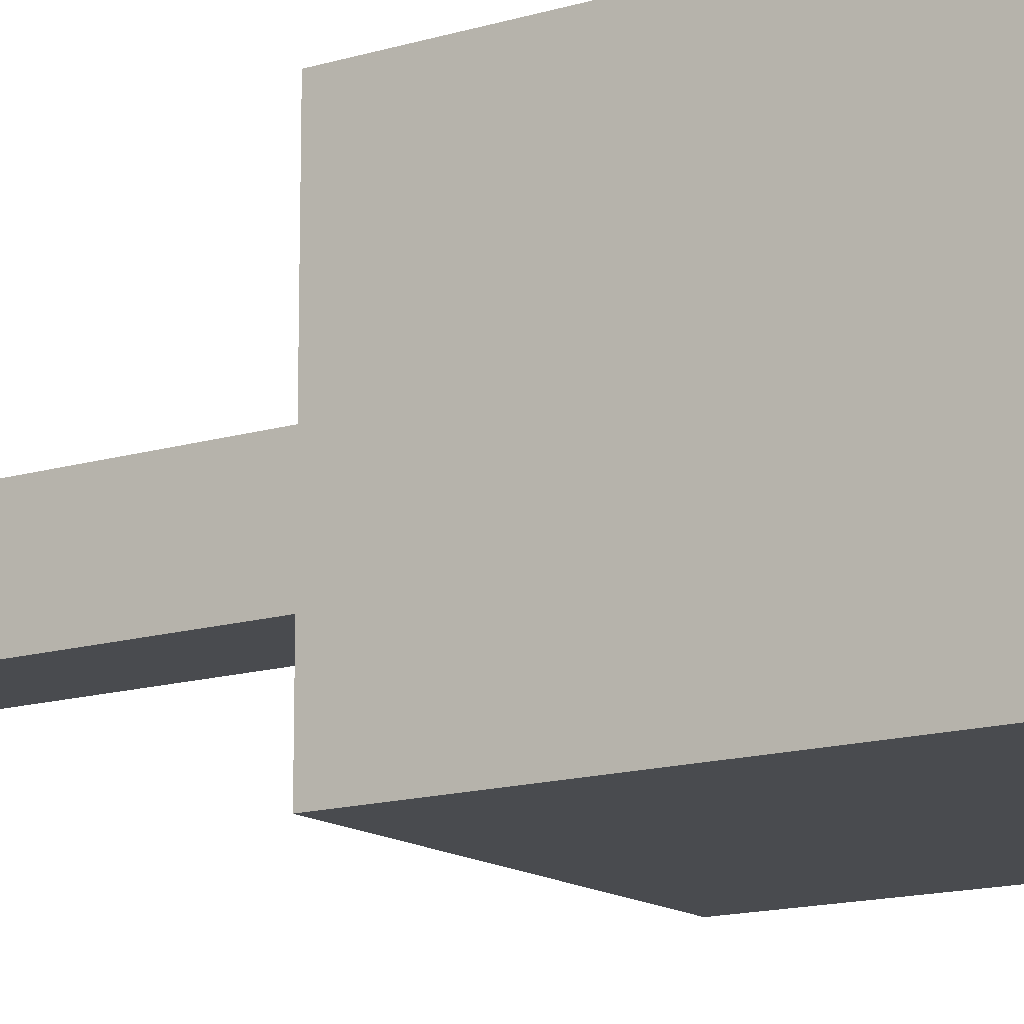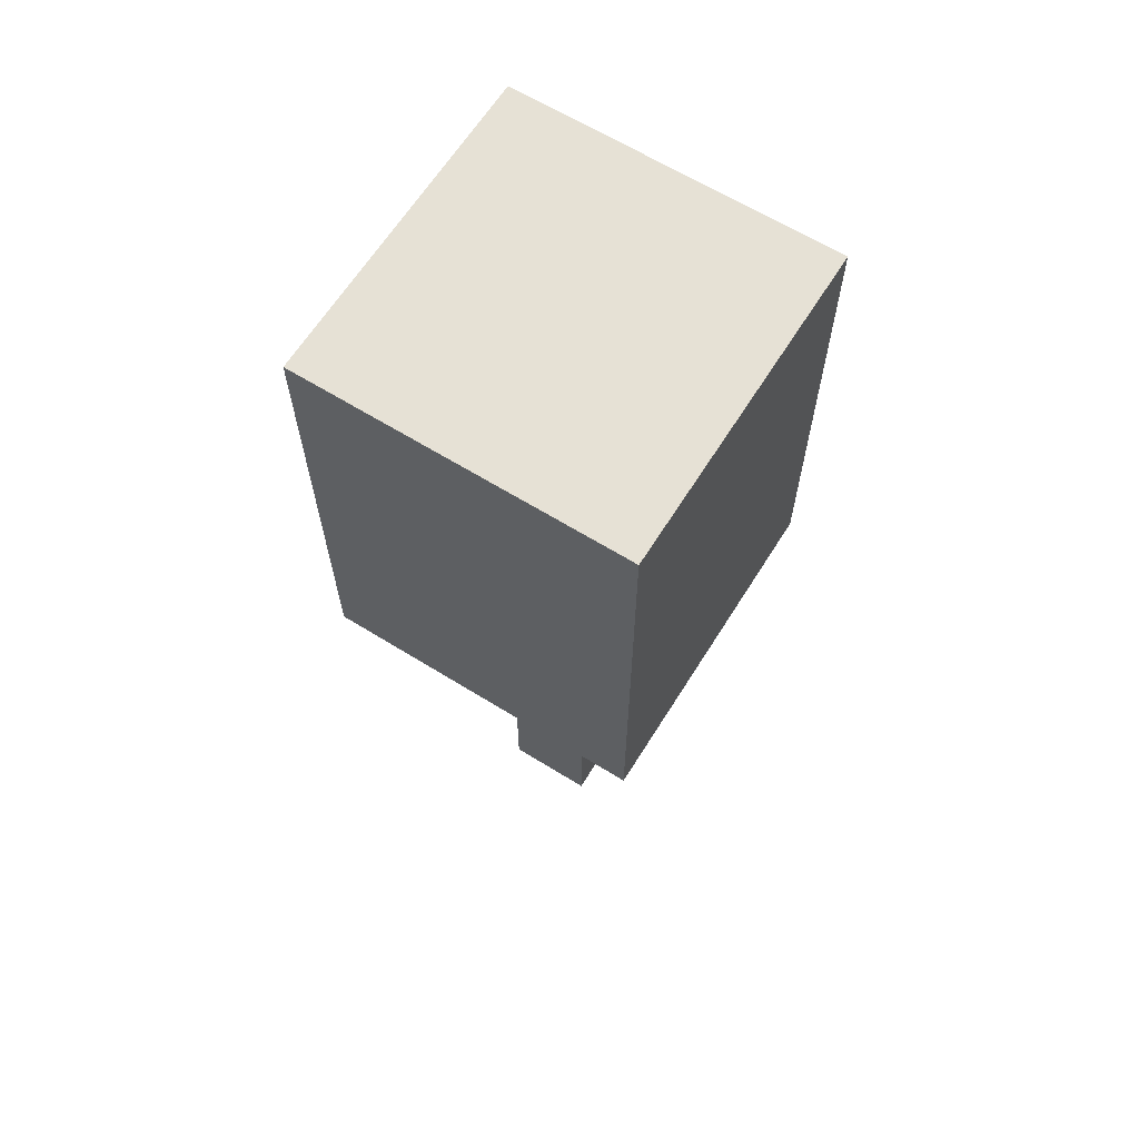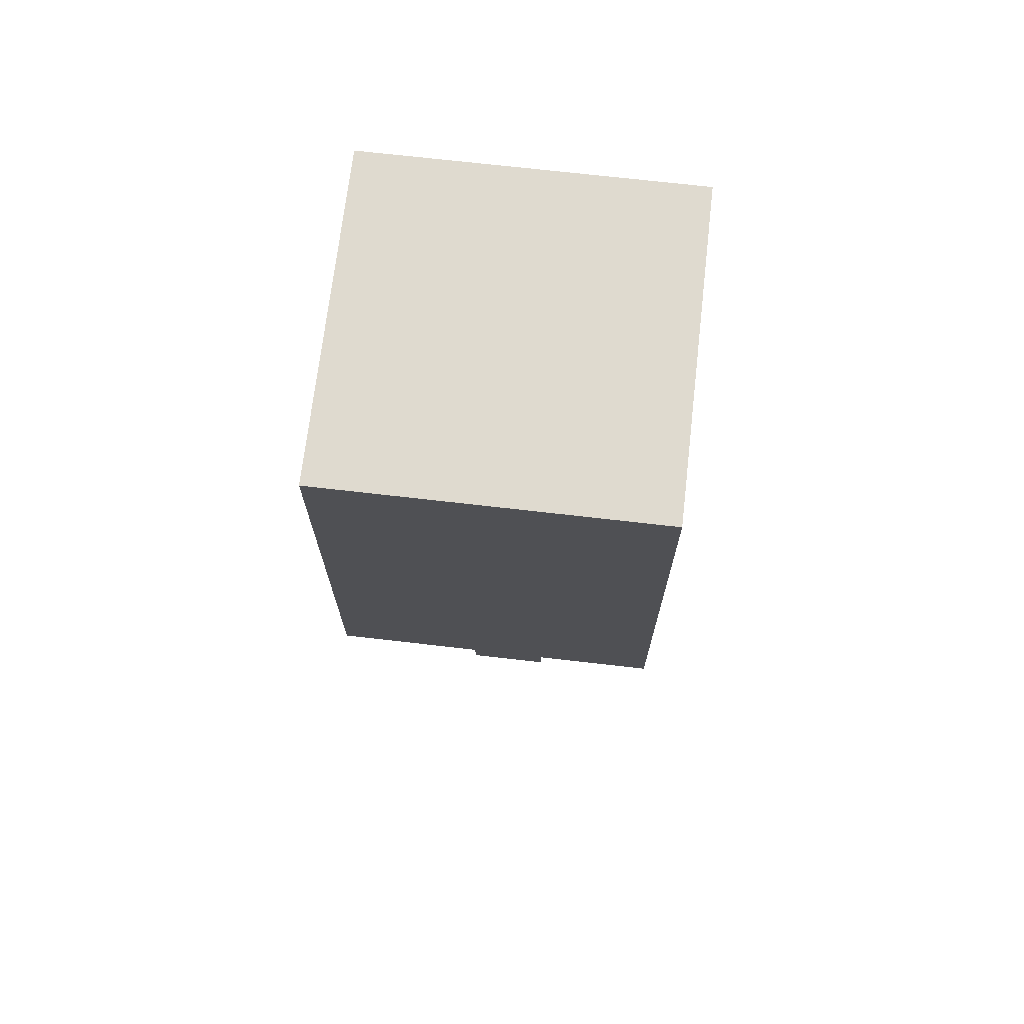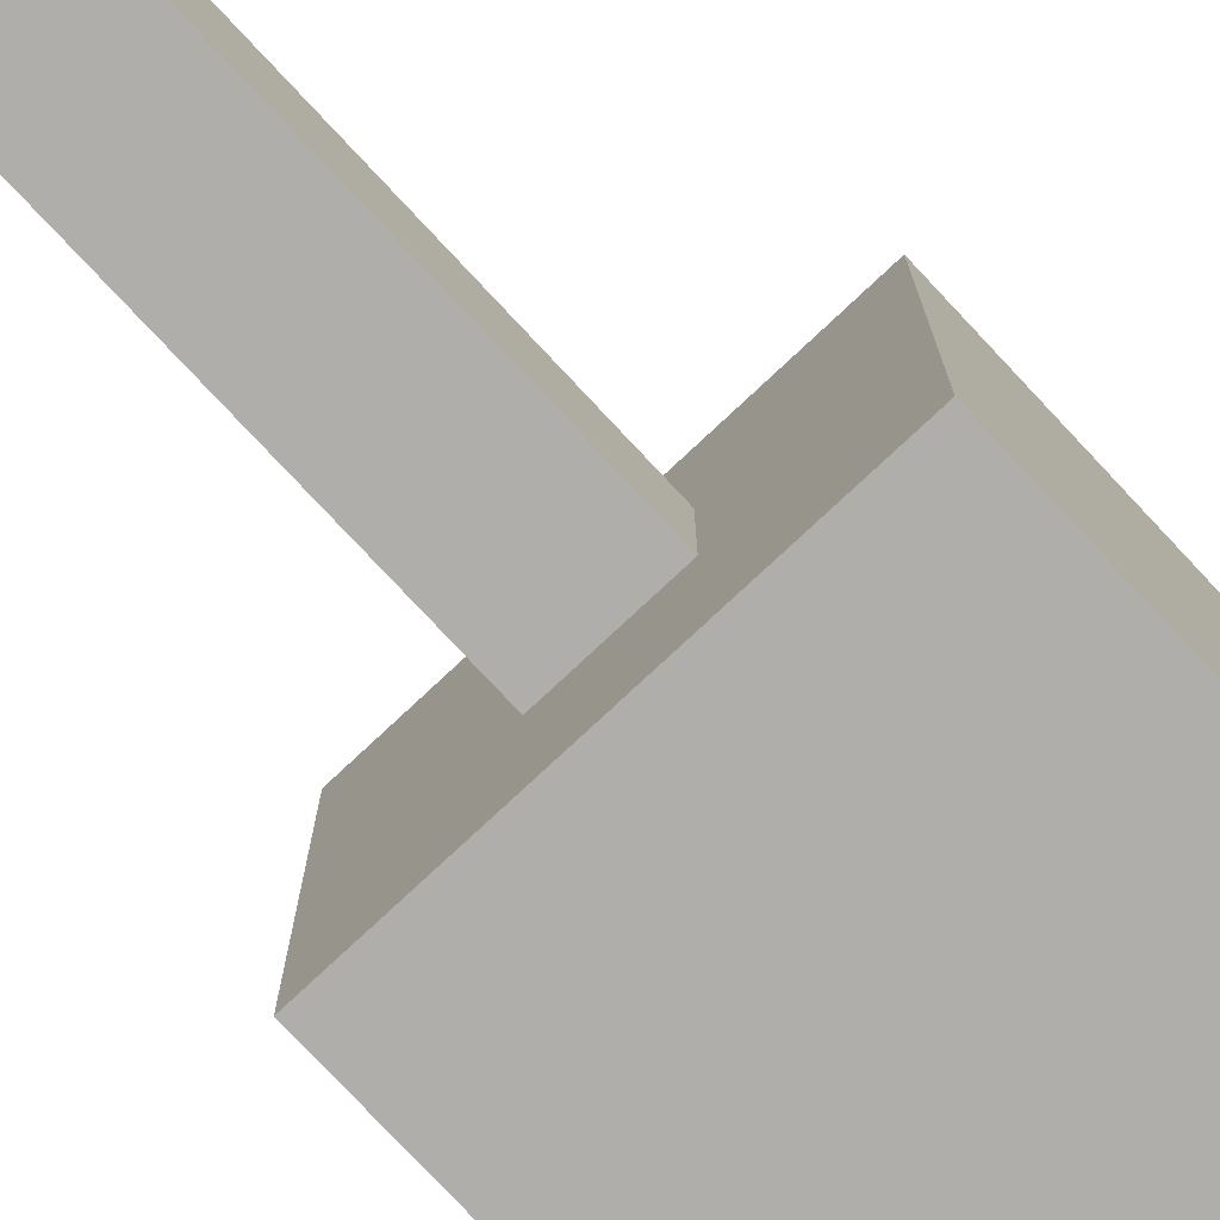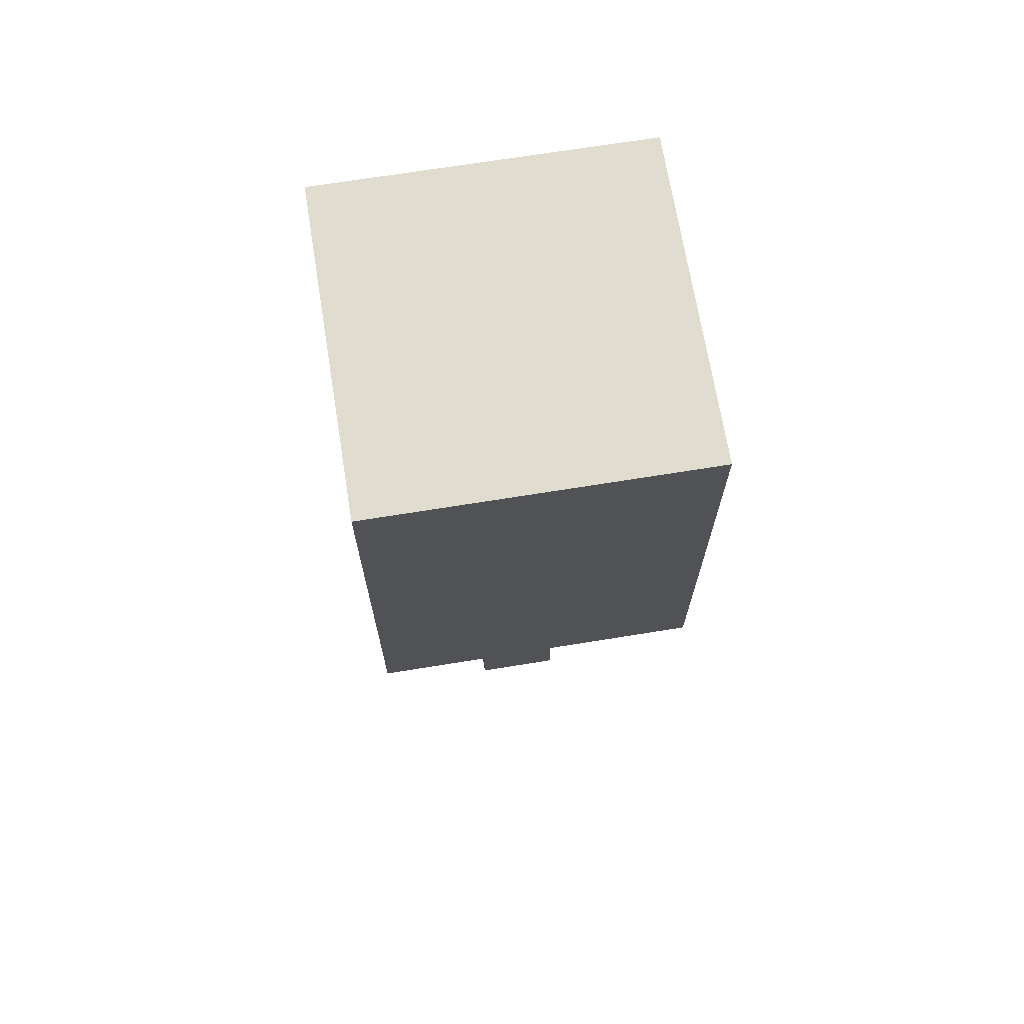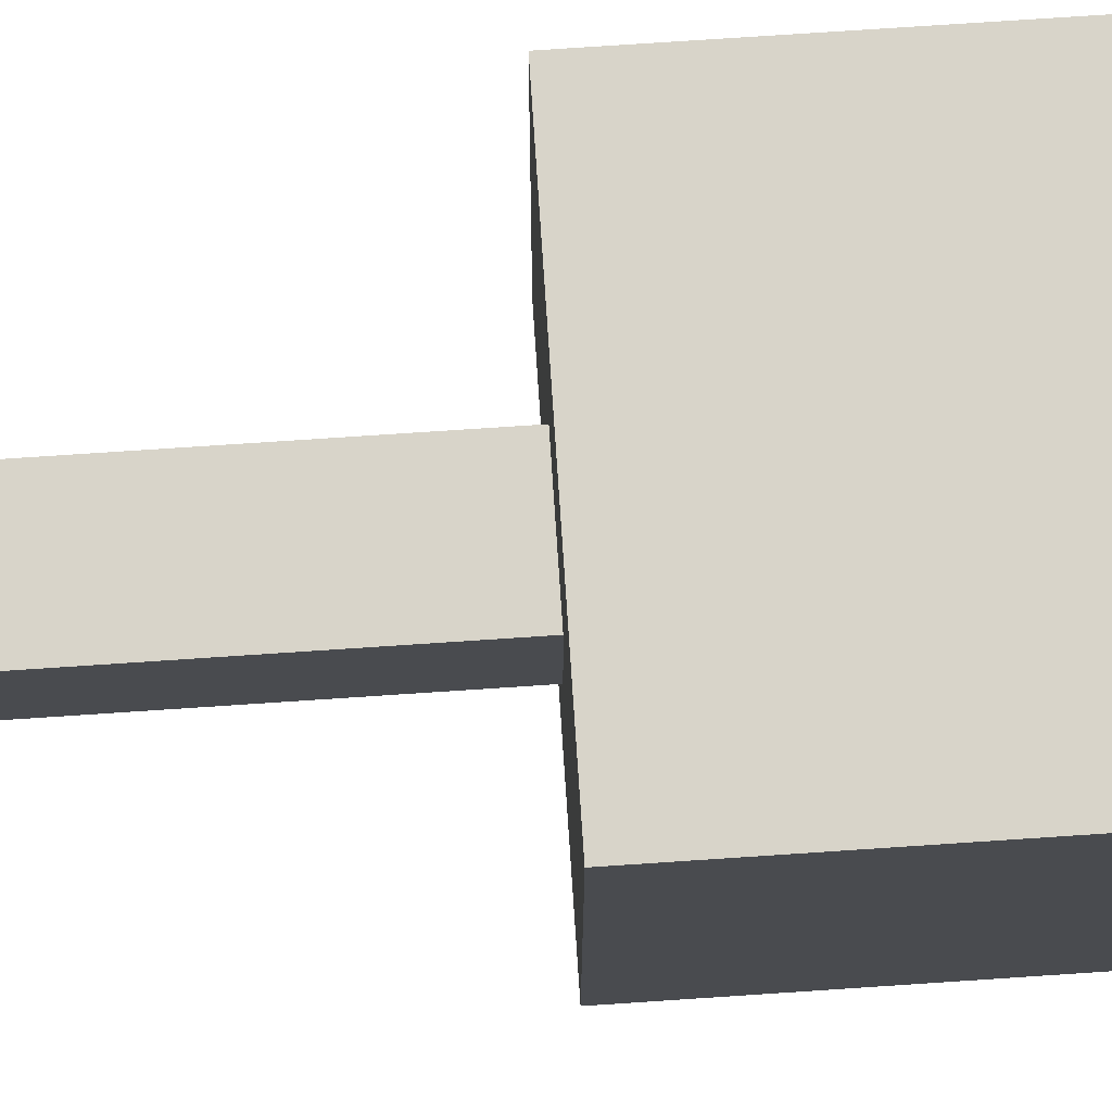
<metadata>
{"format":"obj","ext":"obj","renderer":"f3d","projection":"perspective","resolution":1024,"background":"white","views":[{"elev":-14.2,"azim":123.8,"up":"+Z"},{"elev":64.3,"azim":122.0,"up":"+Y"},{"elev":70.6,"azim":-173.4,"up":"+Y"},{"elev":-77.6,"azim":43.1,"up":"+Z"},{"elev":69.4,"azim":170.8,"up":"+Y"},{"elev":75.6,"azim":86.2,"up":"+Z"}]}
</metadata>
<code>
o
v 1.2 3.6 -1.5
v 1.2 3.6 -2.6
v 1.2 3.8 -1.7
v 1.2 3.8 -1.9
v 1.2 3.9 -1.7
v 1.2 3.9 -1.9
v 1.2 4.2 -2.5
v 1.2 4.2 -2.6
v 1.2 4.3 -2.5
v 1.2 4.3 -2.6
v 1.2 4.4 -2
v 1.2 4.4 -2.2
v 1.2 4.5 -2
v 1.2 4.5 -2.1
v 1.2 4.6 -2.1
v 1.2 4.6 -2.2
v 1.2 5.1 -1.5
v 1.2 5.1 -1.7
v 1.2 5.2 -1.5
v 1.2 5.2 -1.7
v 1.2 5.2 -2.6
v 1.6 2 -1.9
v 1.6 2 -2.2
v 1.6 2.1 -1.9
v 1.6 2.1 -2
v 1.6 2.3 -1.9
v 1.6 2.3 -2
v 1.6 2.5 -1.9
v 1.6 2.5 -2.2
v 1.6 2.6 -1.9
v 1.6 2.6 -2.2
v 1.6 2.8 -1.9
v 1.6 2.8 -2
v 1.6 2.9 -1.9
v 1.6 2.9 -2
v 1.6 3.2 -1.9
v 1.6 3.2 -2.2
v 1.6 3.3 -1.9
v 1.6 3.3 -2
v 1.6 3.3 -2.1
v 1.6 3.3 -2.2
v 1.6 3.4 -2
v 1.6 3.4 -2.1
v 1.6 3.6 -1.9
v 1.6 3.6 -2.2
v 1.9 2 -1.9
v 1.9 2 -2.2
v 1.9 2.2 -1.9
v 1.9 2.2 -2.1
v 1.9 2.3 -1.9
v 1.9 2.3 -2.1
v 1.9 2.3 -2.2
v 1.9 2.5 -2.1
v 1.9 2.5 -2.2
v 1.9 2.6 -2.1
v 1.9 2.6 -2.2
v 1.9 2.7 -1.9
v 1.9 2.7 -2
v 1.9 2.8 -1.9
v 1.9 2.8 -2
v 1.9 2.8 -2.1
v 1.9 2.8 -2.2
v 1.9 3 -2.1
v 1.9 3 -2.2
v 1.9 3.2 -2.1
v 1.9 3.2 -2.2
v 1.9 3.6 -1.9
v 1.9 3.6 -2.2
v 2.3 3.6 -1.5
v 2.3 3.6 -2.6
v 2.3 3.8 -2.1
v 2.3 3.8 -2.3
v 2.3 3.9 -2
v 2.3 3.9 -2.1
v 2.3 3.9 -2.2
v 2.3 3.9 -2.3
v 2.3 4 -2
v 2.3 4 -2.2
v 2.3 4.1 -1.5
v 2.3 4.1 -1.6
v 2.3 4.2 -1.5
v 2.3 4.2 -1.6
v 2.3 4.3 -2
v 2.3 4.3 -2.2
v 2.3 4.4 -2.1
v 2.3 4.4 -2.2
v 2.3 4.5 -2
v 2.3 4.5 -2.1
v 2.3 4.7 -1.7
v 2.3 4.7 -1.8
v 2.3 4.7 -2.4
v 2.3 4.7 -2.5
v 2.3 4.8 -1.7
v 2.3 4.8 -1.8
v 2.3 4.8 -2.3
v 2.3 4.8 -2.4
v 2.3 4.9 -2.4
v 2.3 4.9 -2.5
v 2.3 5 -2.3
v 2.3 5 -2.4
v 2.3 5.2 -1.5
v 2.3 5.2 -2.6
v 1.2 3.6 -1.5
v 1.2 5.1 -1.5
v 1.2 5.2 -1.5
v 1.3 5.1 -1.5
v 1.3 5.2 -1.5
v 1.4 3.7 -1.5
v 1.4 3.9 -1.5
v 1.5 3.8 -1.5
v 1.5 3.9 -1.5
v 1.6 3.7 -1.5
v 1.6 3.8 -1.5
v 1.6 4.5 -1.5
v 1.6 4.6 -1.5
v 1.7 4.5 -1.5
v 1.7 4.6 -1.5
v 1.9 4.8 -1.5
v 1.9 4.9 -1.5
v 2 4.7 -1.5
v 2 4.8 -1.5
v 2.1 4.7 -1.5
v 2.1 4.9 -1.5
v 2.2 4.1 -1.5
v 2.2 4.2 -1.5
v 2.3 3.6 -1.5
v 2.3 4.1 -1.5
v 2.3 4.2 -1.5
v 2.3 5.2 -1.5
v 1.6 2 -1.9
v 1.6 2.1 -1.9
v 1.6 2.3 -1.9
v 1.6 2.5 -1.9
v 1.6 2.6 -1.9
v 1.6 2.8 -1.9
v 1.6 2.9 -1.9
v 1.6 3.2 -1.9
v 1.6 3.3 -1.9
v 1.6 3.6 -1.9
v 1.7 2.1 -1.9
v 1.7 2.3 -1.9
v 1.7 2.5 -1.9
v 1.7 2.6 -1.9
v 1.7 3.3 -1.9
v 1.7 3.4 -1.9
v 1.8 2.2 -1.9
v 1.8 2.3 -1.9
v 1.8 2.7 -1.9
v 1.8 2.8 -1.9
v 1.8 2.9 -1.9
v 1.8 3.2 -1.9
v 1.8 3.4 -1.9
v 1.9 2 -1.9
v 1.9 2.2 -1.9
v 1.9 2.3 -1.9
v 1.9 2.7 -1.9
v 1.9 2.8 -1.9
v 1.9 3.6 -1.9
v 1.6 2 -2.2
v 1.6 2.5 -2.2
v 1.6 2.6 -2.2
v 1.6 3.2 -2.2
v 1.6 3.3 -2.2
v 1.6 3.6 -2.2
v 1.7 2.2 -2.2
v 1.7 2.3 -2.2
v 1.7 2.5 -2.2
v 1.7 2.6 -2.2
v 1.7 2.9 -2.2
v 1.7 3.1 -2.2
v 1.7 3.2 -2.2
v 1.7 3.3 -2.2
v 1.8 2.2 -2.2
v 1.8 2.3 -2.2
v 1.8 2.5 -2.2
v 1.8 2.6 -2.2
v 1.8 2.8 -2.2
v 1.8 2.9 -2.2
v 1.8 3 -2.2
v 1.8 3.1 -2.2
v 1.8 3.2 -2.2
v 1.9 2 -2.2
v 1.9 2.3 -2.2
v 1.9 2.5 -2.2
v 1.9 2.6 -2.2
v 1.9 2.8 -2.2
v 1.9 3 -2.2
v 1.9 3.2 -2.2
v 1.9 3.6 -2.2
v 1.2 3.6 -2.6
v 1.2 4.2 -2.6
v 1.2 4.3 -2.6
v 1.2 5.2 -2.6
v 1.4 4.2 -2.6
v 1.4 4.3 -2.6
v 1.5 4.9 -2.6
v 1.5 5 -2.6
v 1.7 3.6 -2.6
v 1.7 3.8 -2.6
v 1.7 4.8 -2.6
v 1.7 4.9 -2.6
v 1.7 5 -2.6
v 1.8 3.6 -2.6
v 1.8 3.7 -2.6
v 1.8 3.8 -2.6
v 1.8 3.9 -2.6
v 1.8 4.8 -2.6
v 1.8 4.9 -2.6
v 1.9 3.7 -2.6
v 1.9 3.9 -2.6
v 1.9 4.3 -2.6
v 1.9 4.5 -2.6
v 2 4.3 -2.6
v 2 4.4 -2.6
v 2.1 4.4 -2.6
v 2.1 4.5 -2.6
v 2.3 3.6 -2.6
v 2.3 5.2 -2.6
v 1.6 2 -1.9
v 1.9 2 -1.9
v 1.6 2 -2.2
v 1.9 2 -2.2
v 1.2 3.6 -1.5
v 2.3 3.6 -1.5
v 1.6 3.6 -1.9
v 1.9 3.6 -1.9
v 1.6 3.6 -2.2
v 1.9 3.6 -2.2
v 1.7 3.6 -2.5
v 1.8 3.6 -2.5
v 1.2 3.6 -2.6
v 1.7 3.6 -2.6
v 1.8 3.6 -2.6
v 2.3 3.6 -2.6
v 1.2 5.2 -1.5
v 1.3 5.2 -1.5
v 2.3 5.2 -1.5
v 1.2 5.2 -1.7
v 1.3 5.2 -1.7
v 2 5.2 -1.9
v 2.1 5.2 -1.9
v 2.1 5.2 -2
v 2.2 5.2 -2
v 1.6 5.2 -2.1
v 1.7 5.2 -2.1
v 2 5.2 -2.1
v 2.1 5.2 -2.1
v 2.1 5.2 -2.2
v 2.2 5.2 -2.2
v 1.6 5.2 -2.3
v 1.7 5.2 -2.3
v 1.2 5.2 -2.6
v 2.3 5.2 -2.6
f 3 2 1
f 4 2 3
f 5 3 1
f 5 4 3
f 6 2 4
f 6 4 5
f 7 6 5
f 7 2 6
f 8 2 7
f 9 7 5
f 9 8 7
f 10 8 9
f 11 9 5
f 11 10 9
f 12 10 11
f 13 11 5
f 13 12 11
f 14 12 13
f 15 14 13
f 15 12 14
f 16 10 12
f 16 12 15
f 17 5 1
f 17 15 13
f 17 16 15
f 17 13 5
f 18 16 17
f 19 18 17
f 20 16 18
f 20 18 19
f 21 10 16
f 21 16 20
f 24 23 22
f 25 23 24
f 26 25 24
f 27 23 25
f 27 25 26
f 28 27 26
f 29 23 27
f 29 27 28
f 30 29 28
f 31 29 30
f 32 31 30
f 33 31 32
f 34 33 32
f 35 31 33
f 35 33 34
f 36 35 34
f 37 31 35
f 37 35 36
f 38 37 36
f 39 37 38
f 40 37 39
f 41 37 40
f 42 39 38
f 42 40 39
f 43 41 40
f 43 40 42
f 44 42 38
f 44 43 42
f 45 41 43
f 45 43 44
f 46 47 48
f 48 47 49
f 48 49 50
f 49 47 51
f 50 49 51
f 51 47 52
f 50 51 53
f 51 52 53
f 53 52 54
f 50 53 55
f 53 54 55
f 55 54 56
f 50 55 57
f 57 55 58
f 57 58 59
f 58 55 60
f 59 58 60
f 55 56 61
f 60 55 61
f 61 56 62
f 59 60 63
f 60 61 63
f 61 62 63
f 63 62 64
f 59 63 65
f 63 64 65
f 65 64 66
f 59 65 67
f 65 66 67
f 67 66 68
f 69 70 71
f 71 70 72
f 69 71 73
f 71 72 74
f 73 71 74
f 74 72 75
f 72 70 76
f 75 72 76
f 74 75 77
f 69 73 77
f 73 74 77
f 75 76 78
f 77 75 78
f 69 77 79
f 77 78 79
f 79 78 80
f 79 80 81
f 80 78 82
f 81 80 82
f 81 82 83
f 82 78 83
f 78 76 84
f 83 78 84
f 83 84 85
f 84 76 86
f 85 84 86
f 81 83 87
f 83 85 87
f 85 86 88
f 87 85 88
f 81 87 89
f 87 88 89
f 89 88 90
f 76 70 91
f 90 88 91
f 86 76 91
f 88 86 91
f 91 70 92
f 89 90 93
f 81 89 93
f 90 91 94
f 93 90 94
f 94 91 95
f 91 92 96
f 95 91 96
f 95 96 97
f 96 92 97
f 92 70 98
f 97 92 98
f 95 97 99
f 94 95 99
f 93 94 99
f 97 98 100
f 99 97 100
f 93 99 101
f 81 93 101
f 99 100 101
f 98 70 102
f 101 100 102
f 100 98 102
f 106 104 103
f 106 105 104
f 107 105 106
f 108 106 103
f 108 107 106
f 109 107 108
f 110 109 108
f 111 107 109
f 111 109 110
f 112 108 103
f 112 110 108
f 113 111 110
f 113 110 112
f 114 107 111
f 114 111 113
f 115 107 114
f 116 113 112
f 116 114 113
f 116 115 114
f 117 107 115
f 117 115 116
f 118 117 116
f 118 107 117
f 119 107 118
f 120 118 116
f 121 119 118
f 121 118 120
f 122 120 116
f 122 121 120
f 123 107 119
f 123 121 122
f 123 119 121
f 124 116 112
f 124 122 116
f 124 123 122
f 125 123 124
f 126 112 103
f 126 124 112
f 127 125 124
f 127 124 126
f 128 123 125
f 128 125 127
f 129 107 123
f 129 123 128
f 140 131 130
f 140 132 131
f 141 133 132
f 141 132 140
f 142 134 133
f 142 133 141
f 143 135 134
f 143 134 142
f 144 139 138
f 144 138 137
f 145 139 144
f 146 143 142
f 146 141 140
f 146 142 141
f 147 143 146
f 148 135 143
f 148 143 147
f 149 136 135
f 149 135 148
f 150 137 136
f 150 136 149
f 151 145 144
f 151 137 150
f 151 144 137
f 152 139 145
f 152 145 151
f 153 140 130
f 153 146 140
f 154 147 146
f 154 146 153
f 155 148 147
f 155 147 154
f 156 149 148
f 156 148 155
f 157 151 150
f 157 149 156
f 157 150 149
f 157 152 151
f 158 139 152
f 158 152 157
f 159 160 165
f 165 160 166
f 160 161 167
f 166 160 167
f 161 162 168
f 167 161 168
f 168 162 169
f 169 162 170
f 162 163 171
f 170 162 171
f 163 164 172
f 171 163 172
f 165 166 173
f 159 165 173
f 166 167 174
f 173 166 174
f 167 168 174
f 168 169 174
f 174 169 175
f 175 169 176
f 176 169 177
f 169 170 178
f 177 169 178
f 178 170 179
f 170 171 180
f 179 170 180
f 171 172 180
f 180 172 181
f 159 173 182
f 173 174 182
f 174 175 183
f 182 174 183
f 175 176 184
f 183 175 184
f 176 177 185
f 184 176 185
f 178 179 186
f 185 177 186
f 177 178 186
f 179 180 187
f 186 179 187
f 180 181 187
f 181 172 188
f 187 181 188
f 172 164 189
f 188 172 189
f 190 191 194
f 191 192 194
f 192 193 195
f 194 192 195
f 194 195 196
f 195 193 196
f 196 193 197
f 190 194 198
f 194 196 198
f 198 196 199
f 199 196 200
f 196 197 201
f 200 196 201
f 197 193 202
f 201 197 202
f 198 199 203
f 203 199 204
f 199 200 205
f 204 199 205
f 205 200 206
f 200 201 207
f 206 200 207
f 201 202 208
f 207 201 208
f 205 206 209
f 203 204 209
f 204 205 209
f 207 208 210
f 209 206 210
f 206 207 210
f 210 208 211
f 211 208 212
f 209 210 213
f 210 211 213
f 211 212 213
f 213 212 214
f 213 214 215
f 214 212 215
f 212 208 216
f 215 212 216
f 203 209 217
f 213 215 217
f 215 216 217
f 209 213 217
f 208 202 218
f 217 216 218
f 216 208 218
f 202 193 218
f 221 220 219
f 222 220 221
f 225 224 223
f 226 224 225
f 227 225 223
f 228 224 226
f 229 228 227
f 230 228 229
f 231 227 223
f 231 229 227
f 232 230 229
f 232 229 231
f 233 228 230
f 233 230 232
f 234 224 228
f 234 228 233
f 235 236 238
f 236 237 239
f 238 236 239
f 238 239 240
f 239 237 240
f 240 237 241
f 240 241 242
f 241 237 242
f 242 237 243
f 238 240 244
f 244 240 245
f 240 242 246
f 245 240 246
f 242 243 246
f 246 243 247
f 245 246 248
f 247 243 248
f 246 247 248
f 243 237 249
f 248 243 249
f 244 245 250
f 238 244 250
f 245 248 251
f 250 245 251
f 248 249 251
f 238 250 252
f 250 251 252
f 251 249 253
f 252 251 253
f 249 237 253

</code>
